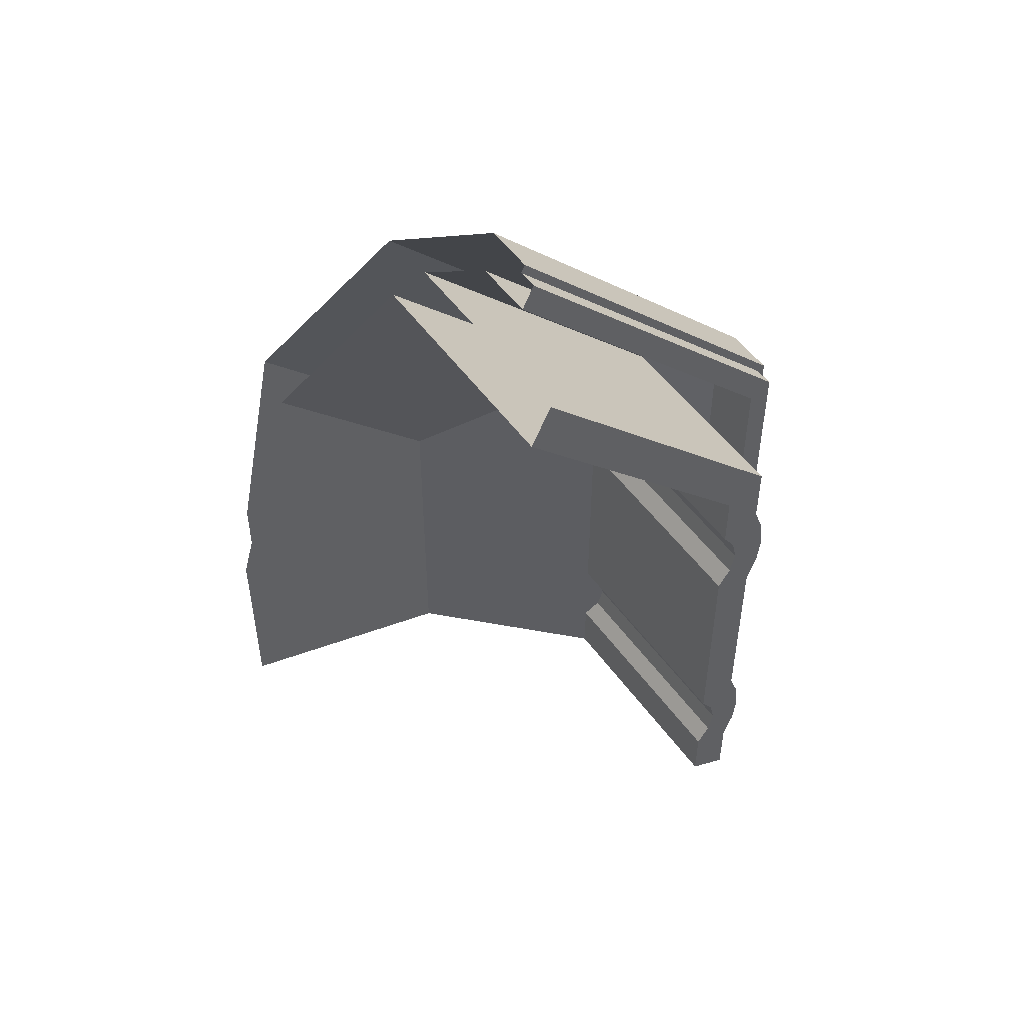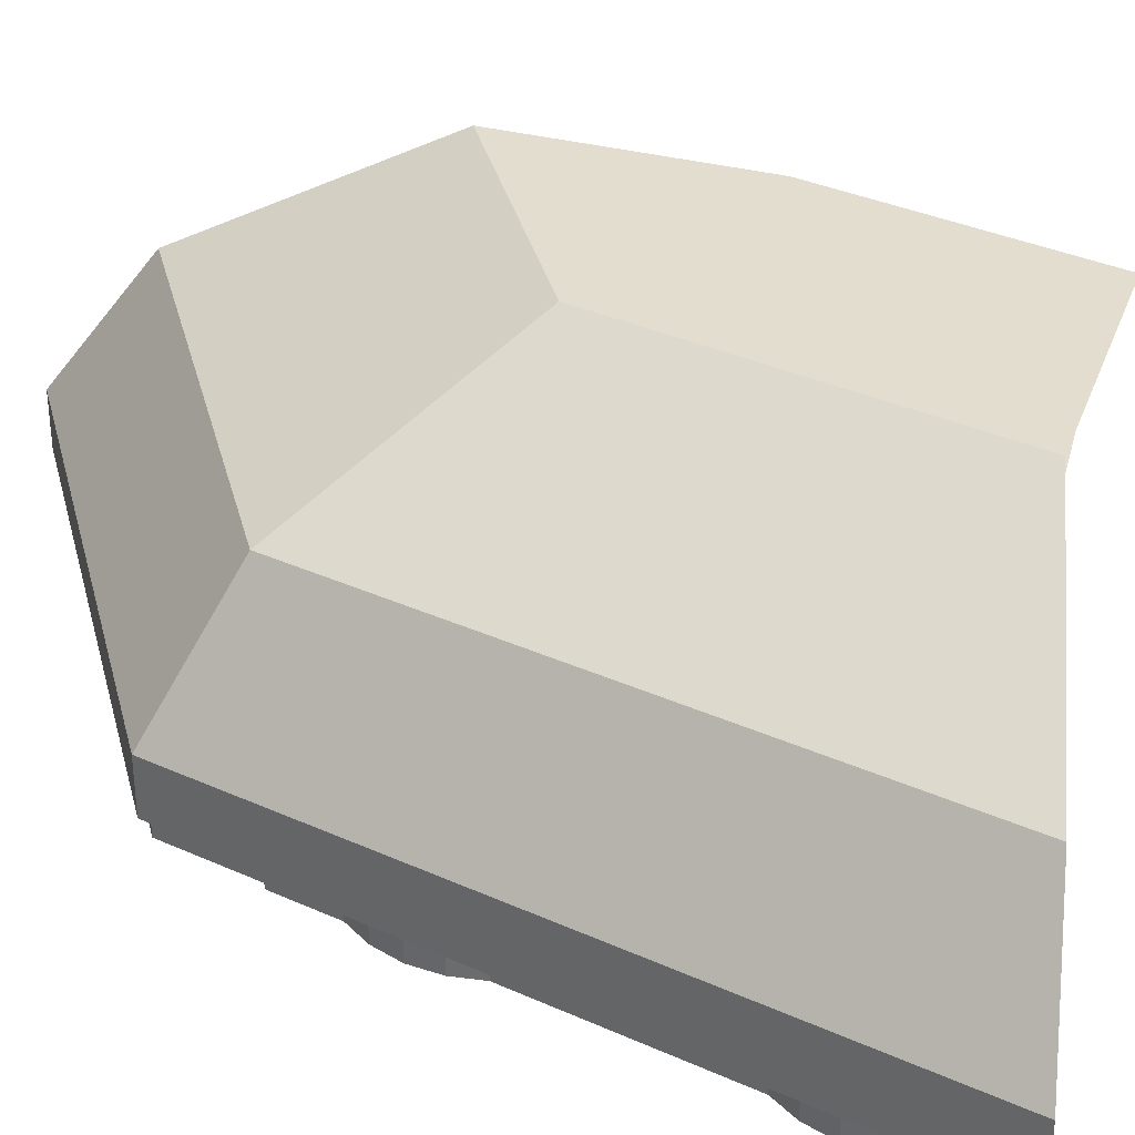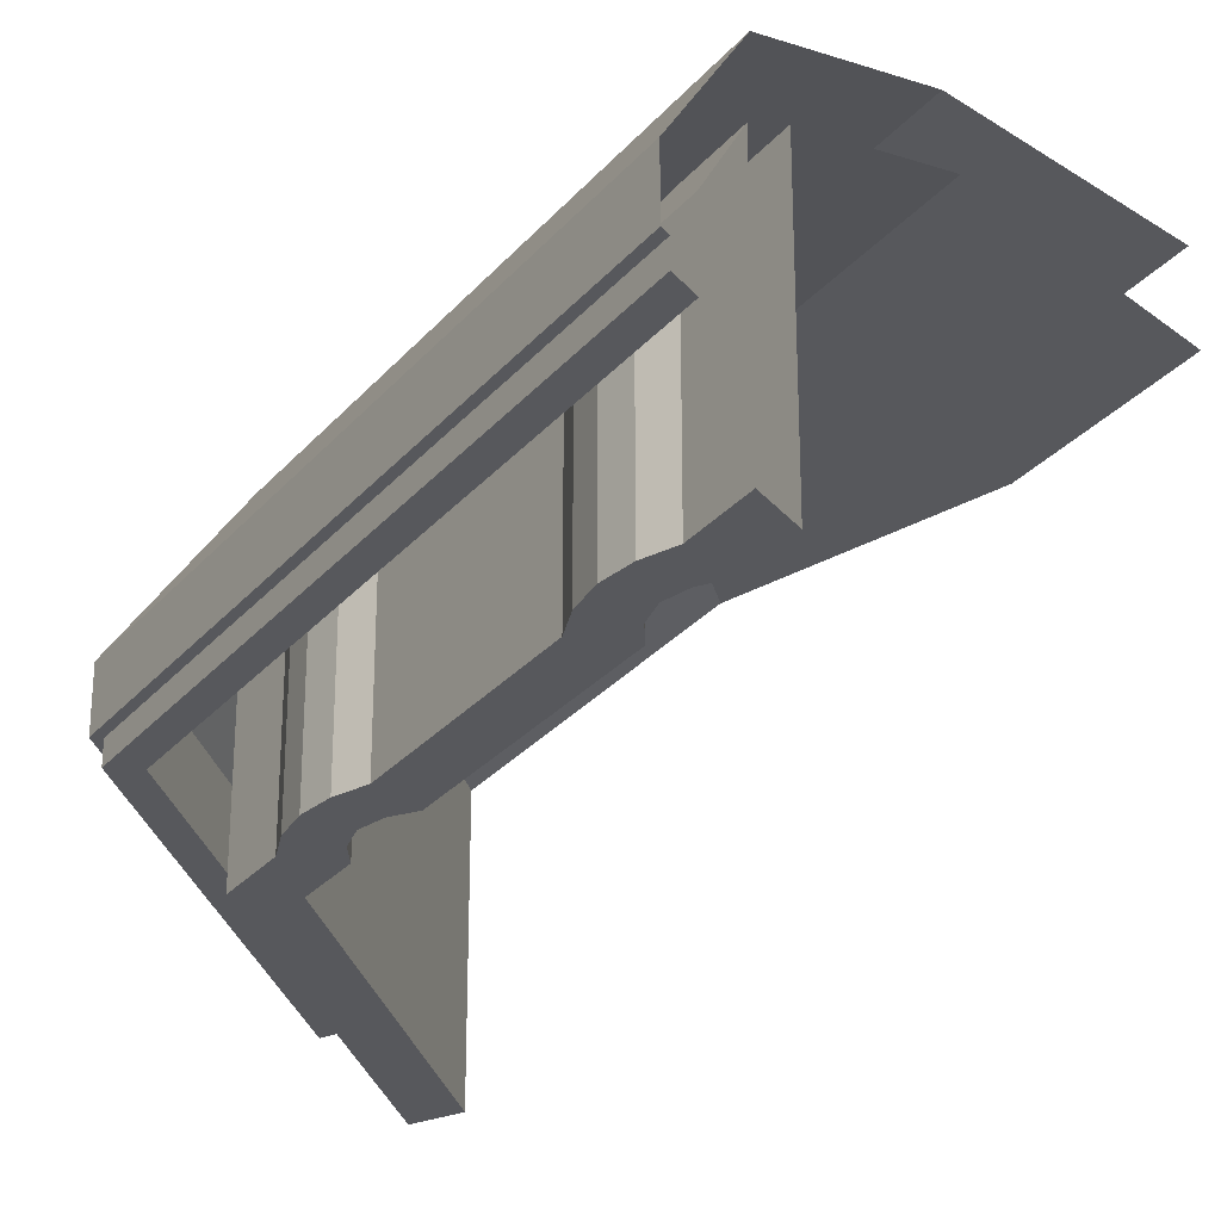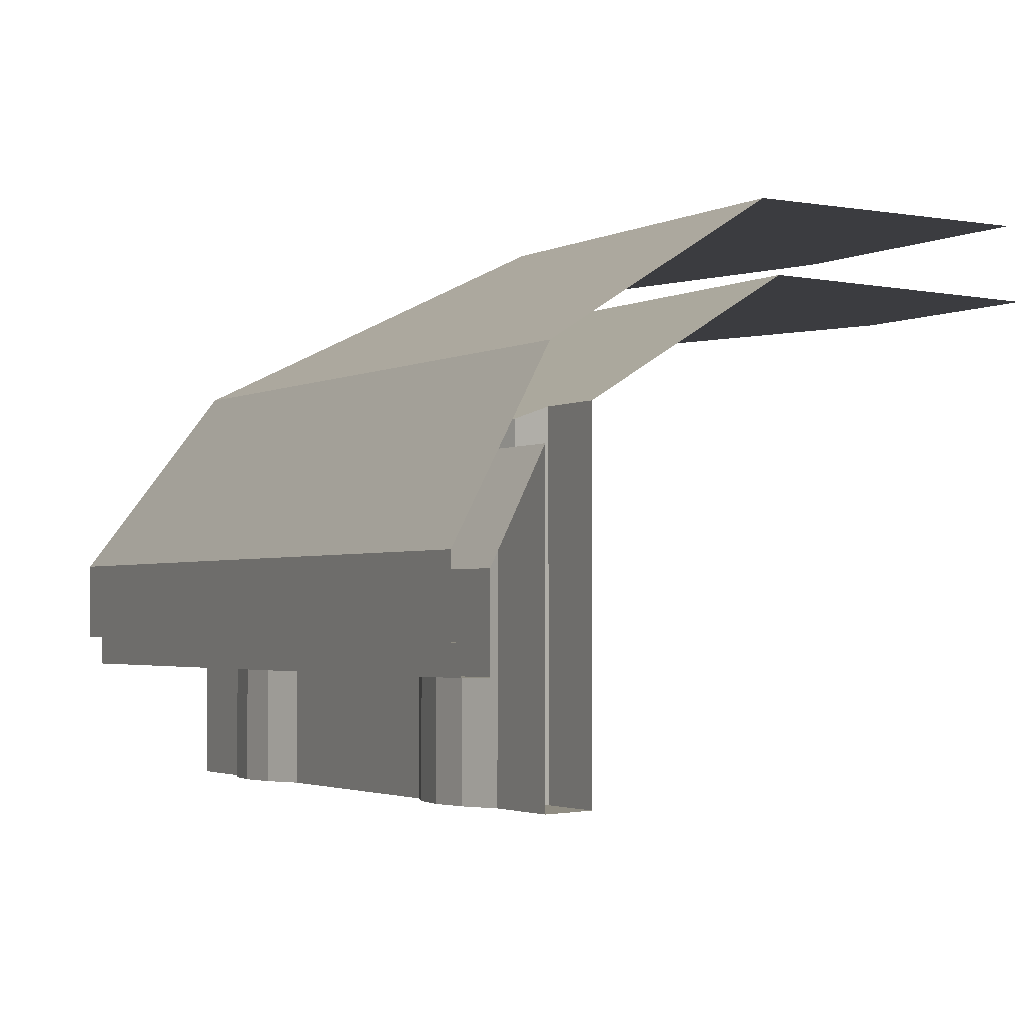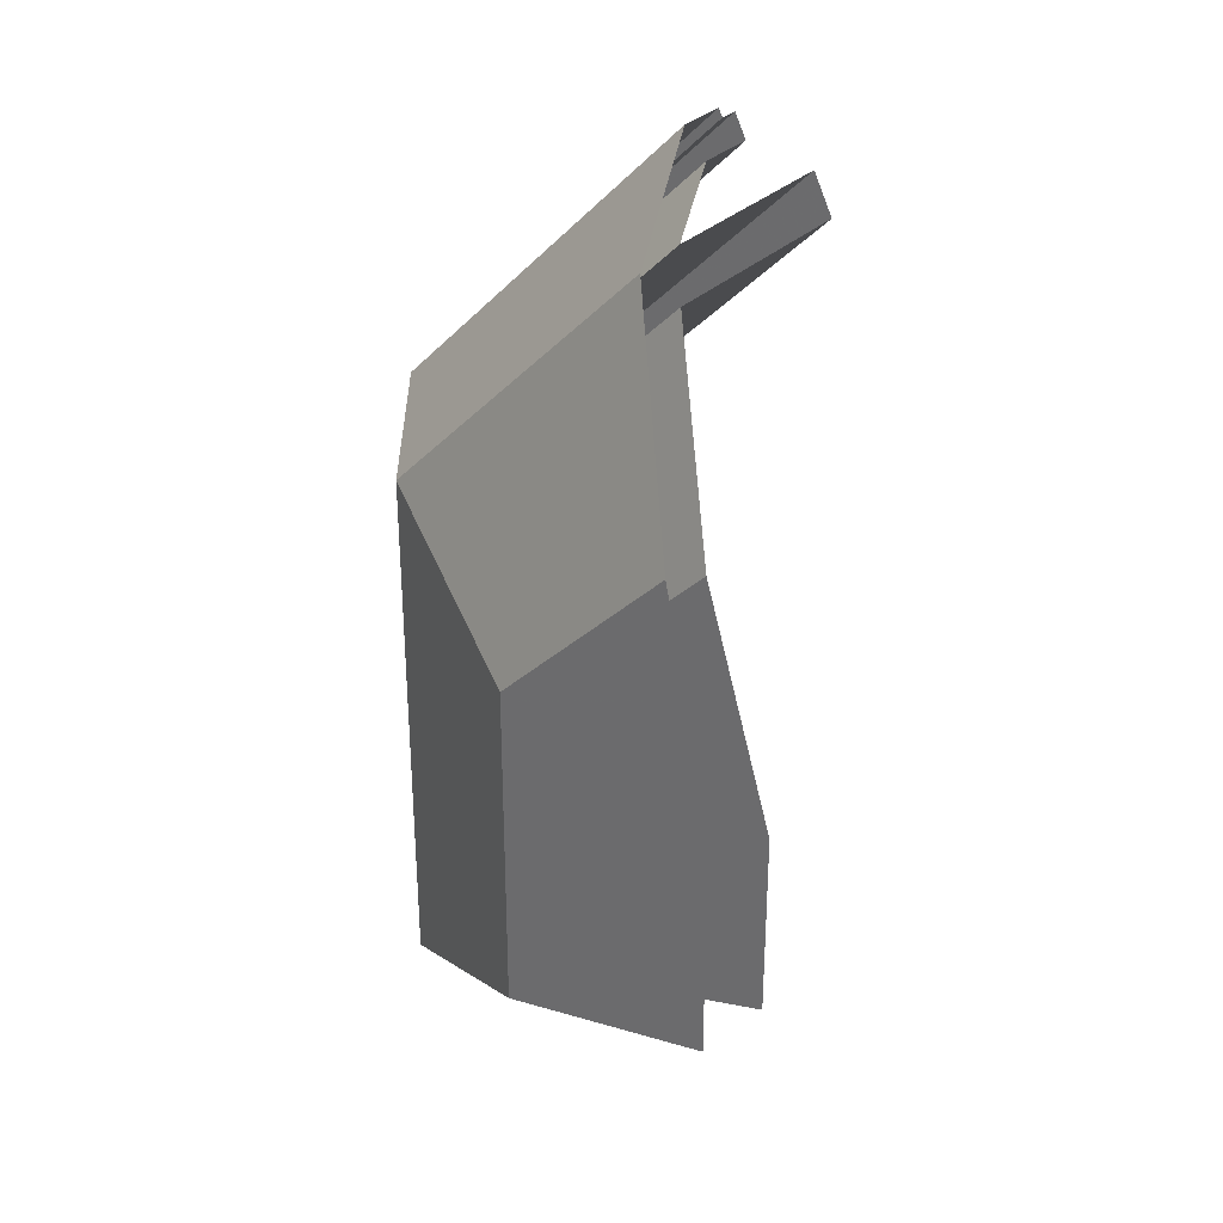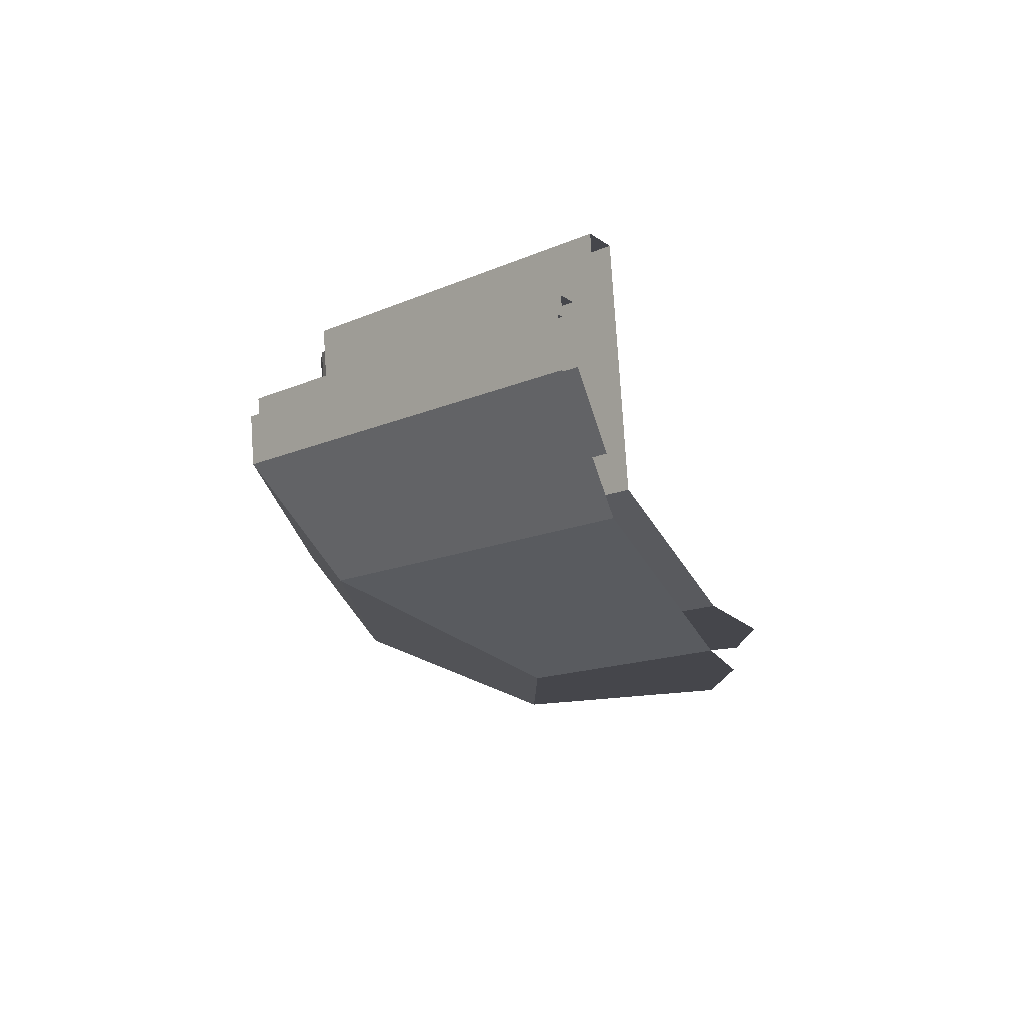
<metadata>
{"format":"obj","ext":"obj","renderer":"f3d","projection":"perspective","resolution":1024,"background":"white","views":[{"elev":50.4,"azim":-34.1,"up":"+Z"},{"elev":34.9,"azim":121.0,"up":"+Y"},{"elev":-28.5,"azim":148.0,"up":"+Y"},{"elev":-2.0,"azim":154.0,"up":"+Y"},{"elev":31.1,"azim":-144.3,"up":"+Z"},{"elev":79.7,"azim":176.3,"up":"+Z"}]}
</metadata>
<code>
v 1.788 -0.4293 0.5938
v 1.8 -0.4487 0.5
v 1.9 -0.6065 0.95
v 1.755 -0.3776 0.8775
v 1.755 -0.3776 0.6786
v 1.788 -0.4293 0.5938
v 1.9 -0.6065 0.95
v 1.667 -0.3122 0.4285
v 1.684 -0.3207 0.5
v 1.667 -0.3122 0.5715
v 1.625 -0.2912 0.3675
v 1.667 -0.3122 0.4285
v 1.667 -0.3122 0.5715
v 1.625 -0.2912 0.6324
v 1.625 -0.2912 0.3675
v 1.625 -0.2912 0.6324
v 1.048 0 0.5239
v 1.048 0 0.5239
v 1.625 -0.2912 0.6324
v 1.625 -0.2912 0.8125
v 1.625 -0.2912 0.8125
v 1.625 -0.2912 0.6324
v 1.625 -1.05 0.6324
v 1.625 -1.05 0.8125
v 1.667 -0.3122 0.5715
v 1.667 -1.05 0.5715
v 1.625 -1.05 0.6324
v 1.625 -0.2912 0.6324
v 1.684 -0.3207 0.5
v 1.684 -1.05 0.5
v 1.667 -1.05 0.5715
v 1.667 -0.3122 0.5715
v 1.667 -1.05 0.4285
v 1.684 -1.05 0.5
v 1.684 -0.3207 0.5
v 1.667 -0.3122 0.4285
v 1.625 -1.05 0.3675
v 1.667 -1.05 0.4285
v 1.667 -0.3122 0.4285
v 1.625 -0.2912 0.3675
v 1.625 -1.05 0.6324
v 1.755 -1.05 0.6786
v 1.755 -1.05 0.8775
v 1.625 -1.05 0.8125
v 1.788 -1.05 0.5938
v 1.755 -1.05 0.6786
v 1.625 -1.05 0.6324
v 1.667 -1.05 0.5715
v 1.788 -1.05 0.5938
v 1.667 -1.05 0.5715
v 1.684 -1.05 0.5
v 1.8 -1.05 0.5
v 1.8 -1.05 0.5
v 1.684 -1.05 0.5
v 1.667 -1.05 0.4285
v 1.788 -1.05 0.4062
v 1.788 -1.05 0.4062
v 1.667 -1.05 0.4285
v 1.625 -1.05 0.3675
v 1.755 -1.05 0.3214
v 1.788 -0.4293 0.4062
v 1.788 -1.05 0.4062
v 1.755 -1.05 0.3214
v 1.755 -0.3776 0.3214
v 1.8 -1.05 0.5
v 1.788 -1.05 0.4062
v 1.788 -0.4293 0.4062
v 1.8 -0.4487 0.5
v 1.788 -1.05 0.5938
v 1.8 -1.05 0.5
v 1.8 -0.4487 0.5
v 1.788 -0.4293 0.5938
v 1.755 -1.05 0.6786
v 1.788 -1.05 0.5938
v 1.788 -0.4293 0.5938
v 1.755 -0.3776 0.6786
v 1.755 -0.3776 0.8775
v 1.755 -1.05 0.8775
v 1.755 -1.05 0.6786
v 1.755 -0.3776 0.6786
v 1.8 -0.4487 -0.5
v 1.788 -0.4293 -0.5938
v 1.9 -0.6065 -0.95
v 1.788 -0.4293 -0.5938
v 1.755 -0.3776 -0.6786
v 1.755 -0.3776 -0.8775
v 1.9 -0.6065 -0.95
v 1.684 -0.3207 -0.5
v 1.667 -0.3122 -0.4285
v 1.667 -0.3122 -0.5715
v 1.667 -0.3122 -0.5715
v 1.667 -0.3122 -0.4285
v 1.625 -0.2912 -0.3675
v 1.625 -0.2912 -0.6324
v 1.625 -0.2912 -0.6324
v 1.625 -0.2912 -0.3675
v 1.048 0 -0.5239
v 1.625 -0.2912 -0.6324
v 1.048 0 -0.5239
v 1.625 -0.2912 -0.8125
v 1.625 -0.2912 -0.8125
v 1.625 -1.05 -0.8125
v 1.625 -1.05 -0.6324
v 1.625 -0.2912 -0.6324
v 1.625 -1.05 -0.6324
v 1.667 -1.05 -0.5715
v 1.667 -0.3122 -0.5715
v 1.625 -0.2912 -0.6324
v 1.667 -1.05 -0.5715
v 1.684 -1.05 -0.5
v 1.684 -0.3207 -0.5
v 1.667 -0.3122 -0.5715
v 1.684 -0.3207 -0.5
v 1.684 -1.05 -0.5
v 1.667 -1.05 -0.4285
v 1.667 -0.3122 -0.4285
v 1.667 -0.3122 -0.4285
v 1.667 -1.05 -0.4285
v 1.625 -1.05 -0.3675
v 1.625 -0.2912 -0.3675
v 1.755 -1.05 -0.8775
v 1.755 -1.05 -0.6786
v 1.625 -1.05 -0.6324
v 1.625 -1.05 -0.8125
v 1.625 -1.05 -0.6324
v 1.755 -1.05 -0.6786
v 1.788 -1.05 -0.5938
v 1.667 -1.05 -0.5715
v 1.684 -1.05 -0.5
v 1.667 -1.05 -0.5715
v 1.788 -1.05 -0.5938
v 1.8 -1.05 -0.5
v 1.667 -1.05 -0.4285
v 1.684 -1.05 -0.5
v 1.8 -1.05 -0.5
v 1.788 -1.05 -0.4062
v 1.625 -1.05 -0.3675
v 1.667 -1.05 -0.4285
v 1.788 -1.05 -0.4062
v 1.755 -1.05 -0.3214
v 1.755 -1.05 -0.3214
v 1.788 -1.05 -0.4062
v 1.788 -0.4293 -0.4062
v 1.755 -0.3776 -0.3214
v 1.788 -0.4293 -0.4062
v 1.788 -1.05 -0.4062
v 1.8 -1.05 -0.5
v 1.8 -0.4487 -0.5
v 1.8 -0.4487 -0.5
v 1.8 -1.05 -0.5
v 1.788 -1.05 -0.5938
v 1.788 -0.4293 -0.5938
v 1.788 -0.4293 -0.5938
v 1.788 -1.05 -0.5938
v 1.755 -1.05 -0.6786
v 1.755 -0.3776 -0.6786
v 1.755 -0.3776 -0.8775
v 1.755 -0.3776 -0.6786
v 1.755 -1.05 -0.6786
v 1.755 -1.05 -0.8775
v 1.788 -0.4293 -0.4062
v 1.788 -0.4293 0.4062
v 1.755 -0.3776 0.3214
v 1.755 -0.3776 -0.3214
v 1.8 -0.4487 -0.5
v 1.8 -0.4487 0.5
v 1.788 -0.4293 0.4062
v 1.788 -0.4293 -0.4062
v 1.9 -0.6065 -0.95
v 1.9 -0.6065 0.95
v 1.8 -0.4487 0.5
v 1.8 -0.4487 -0.5
v 1.9 -0.6065 0.95
v 1.9 -0.6065 -0.95
v 1.9 -0.8 -0.95
v 1.9 -0.8 0.95
v 1.975 -0.7375 -0.9875
v 1.975 -0.7375 0.9875
v 1.975 -0.8 0.9875
v 1.975 -0.8 -0.9875
v 2 -0.7375 -1
v 2 -0.7375 1
v 1.975 -0.7375 0.9875
v 1.975 -0.7375 -0.9875
v 2 -0.7375 -1
v 2 -0.575 -1
v 2 -0.575 1
v 2 -0.7375 1
v 1.975 -0.8 -0.9875
v 1.975 -0.8 0.9875
v 1.9 -0.8 0.95
v 1.9 -0.8 -0.95
v 2 -0.575 1
v 2 -0.575 -1
v 1.741 -0.1875 -0.8706
v 1.741 -0.1875 0.8706
v 1.1 0.15 0.55
v 1.741 -0.1875 0.8706
v 1.741 -0.1875 -0.8706
v 1.1 0.15 -0.55
v 1.625 -0.2912 -0.3675
v 1.625 -1.05 -0.3675
v 1.625 -1.05 0.3675
v 1.625 -0.2912 0.3675
v 1.625 -0.2912 -0.3675
v 1.625 -0.2912 0.3675
v 1.048 0 0.5239
v 1.048 0 -0.5239
v 1.755 -1.05 -0.3214
v 1.755 -1.05 0.3214
v 1.625 -1.05 0.3675
v 1.625 -1.05 -0.3675
v 1.755 -0.3776 -0.3214
v 1.755 -0.3776 0.3214
v 1.755 -1.05 0.3214
v 1.755 -1.05 -0.3214
v 1.1 0.15 0.55
v 1.1 0.15 -0.55
v 0.4 0.15 -0.4
v 0.4 0.15 0.4
v 0.3 0 0.3
v 0.3 0 -0.3
v 1.048 0 -0.5239
v 1.048 0 0.5239
v 1.625 -0.2912 0.8125
v 0.8125 -0.2912 1.625
v 0.5239 0 1.048
v 1.048 0 0.5239
v 0.8125 -1.05 1.625
v 0.8125 -0.2912 1.625
v 1.625 -0.2912 0.8125
v 1.625 -1.05 0.8125
v 1.755 -1.05 0.8775
v 0.8775 -1.05 1.755
v 0.8125 -1.05 1.625
v 1.625 -1.05 0.8125
v 1 -0.575 2
v 1 -0.7375 2
v 2 -0.7375 1
v 2 -0.575 1
v 0.8775 -0.3776 1.755
v 0.8775 -1.05 1.755
v 1.755 -1.05 0.8775
v 1.755 -0.3776 0.8775
v 0.9875 -0.7375 1.975
v 0.9875 -0.8 1.975
v 1.975 -0.8 0.9875
v 1.975 -0.7375 0.9875
v 1.9 -0.8 0.95
v 1.975 -0.8 0.9875
v 0.9875 -0.8 1.975
v 0.95 -0.8 1.9
v 2 -0.7375 1
v 1 -0.7375 2
v 0.9875 -0.7375 1.975
v 1.975 -0.7375 0.9875
v 1.9 -0.6065 0.95
v 1.9 -0.8 0.95
v 0.95 -0.8 1.9
v 0.95 -0.6065 1.9
v 0.8775 -0.3776 1.755
v 1.755 -0.3776 0.8775
v 1.9 -0.6065 0.95
v 0.95 -0.6065 1.9
v 1.1 0.15 0.55
v 0.55 0.15 1.1
v 0.8706 -0.1875 1.741
v 1.741 -0.1875 0.8706
v 2 -0.575 1
v 1.741 -0.1875 0.8706
v 0.8706 -0.1875 1.741
v 1 -0.575 2
v 1.1 0.15 0.55
v 0.4 0.15 0.4
v 0.55 0.15 1.1
v 0.3 0 0.3
v 1.048 0 0.5239
v 0.5239 0 1.048
g mesh7419756
f 1 2 3
f 4 5 6
f 6 7 4
f 8 9 10
f 11 12 13
f 13 14 11
f 15 16 17
f 18 19 20
g mesh7419757
f 21 22 23
f 23 24 21
f 25 26 27
f 27 28 25
f 29 30 31
f 31 32 29
f 33 34 35
f 35 36 33
f 37 38 39
f 39 40 37
f 41 42 43
f 43 44 41
f 45 46 47
f 47 48 45
f 49 50 51
f 51 52 49
f 53 54 55
f 55 56 53
f 57 58 59
f 59 60 57
f 61 62 63
f 63 64 61
f 65 66 67
f 67 68 65
f 69 70 71
f 71 72 69
f 73 74 75
f 75 76 73
g mesh7419759
f 77 78 79
f 79 80 77
f 81 82 83
f 84 85 86
f 86 87 84
f 88 89 90
f 91 92 93
f 93 94 91
f 95 96 97
f 98 99 100
g mesh7419761
f 101 102 103
f 103 104 101
f 105 106 107
f 107 108 105
f 109 110 111
f 111 112 109
f 113 114 115
f 115 116 113
f 117 118 119
f 119 120 117
f 121 122 123
f 123 124 121
f 125 126 127
f 127 128 125
f 129 130 131
f 131 132 129
f 133 134 135
f 135 136 133
f 137 138 139
f 139 140 137
f 141 142 143
f 143 144 141
f 145 146 147
f 147 148 145
f 149 150 151
f 151 152 149
f 153 154 155
f 155 156 153
g mesh7419763
f 157 158 159
f 159 160 157
f 161 162 163
f 163 164 161
f 165 166 167
f 167 168 165
f 169 170 171
f 171 172 169
g mesh7419765
f 173 174 175
f 175 176 173
g mesh7419767
f 177 178 179
f 179 180 177
f 181 182 183
f 183 184 181
g mesh7419769
f 185 186 187
f 187 188 185
f 189 190 191
f 191 192 189
f 193 194 195
f 195 196 193
f 197 198 199
f 199 200 197
g mesh7419771
f 201 202 203
f 203 204 201
f 205 206 207
f 207 208 205
f 209 210 211
f 211 212 209
g mesh7419773
f 213 214 215
f 215 216 213
f 217 218 219
f 219 220 217
f 221 222 223
f 223 224 221
f 225 226 227
f 227 228 225
g mesh7419775
f 229 230 231
f 231 232 229
f 233 234 235
f 235 236 233
g mesh7419777
f 237 238 239
f 239 240 237
g mesh7419779
f 241 242 243
f 243 244 241
g mesh7419781
f 245 246 247
f 247 248 245
f 249 250 251
f 251 252 249
f 253 254 255
f 255 256 253
g mesh7419783
f 257 258 259
f 259 260 257
f 261 262 263
f 263 264 261
f 265 266 267
f 267 268 265
f 269 270 271
f 271 272 269
f 273 274 275
f 276 277 278

</code>
